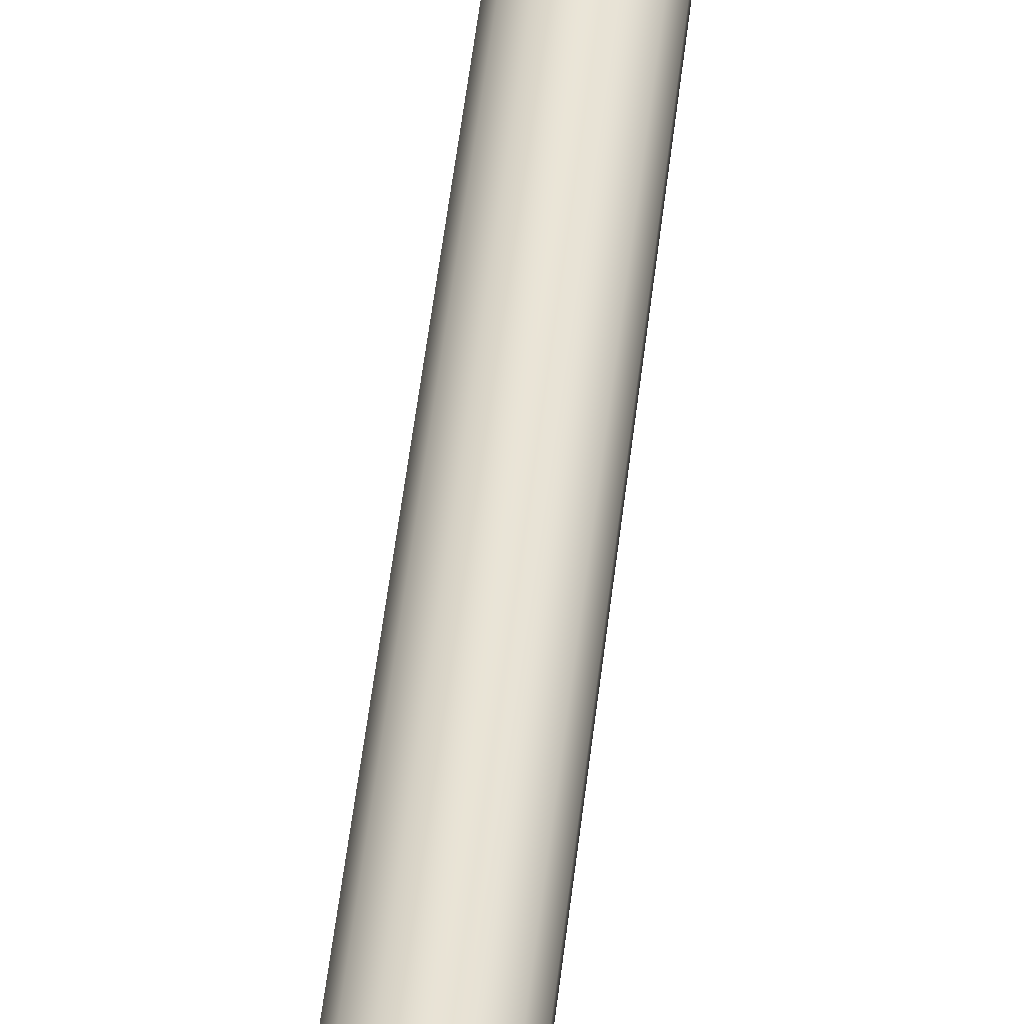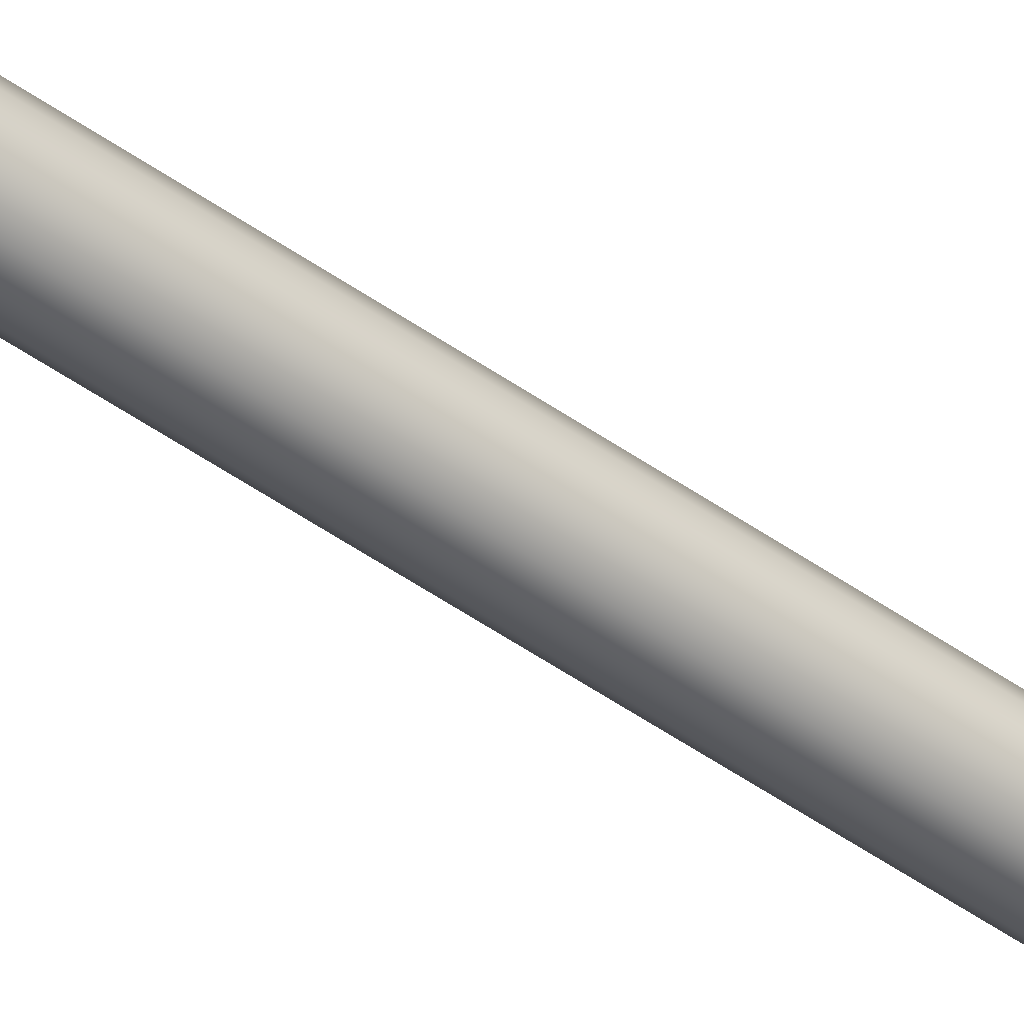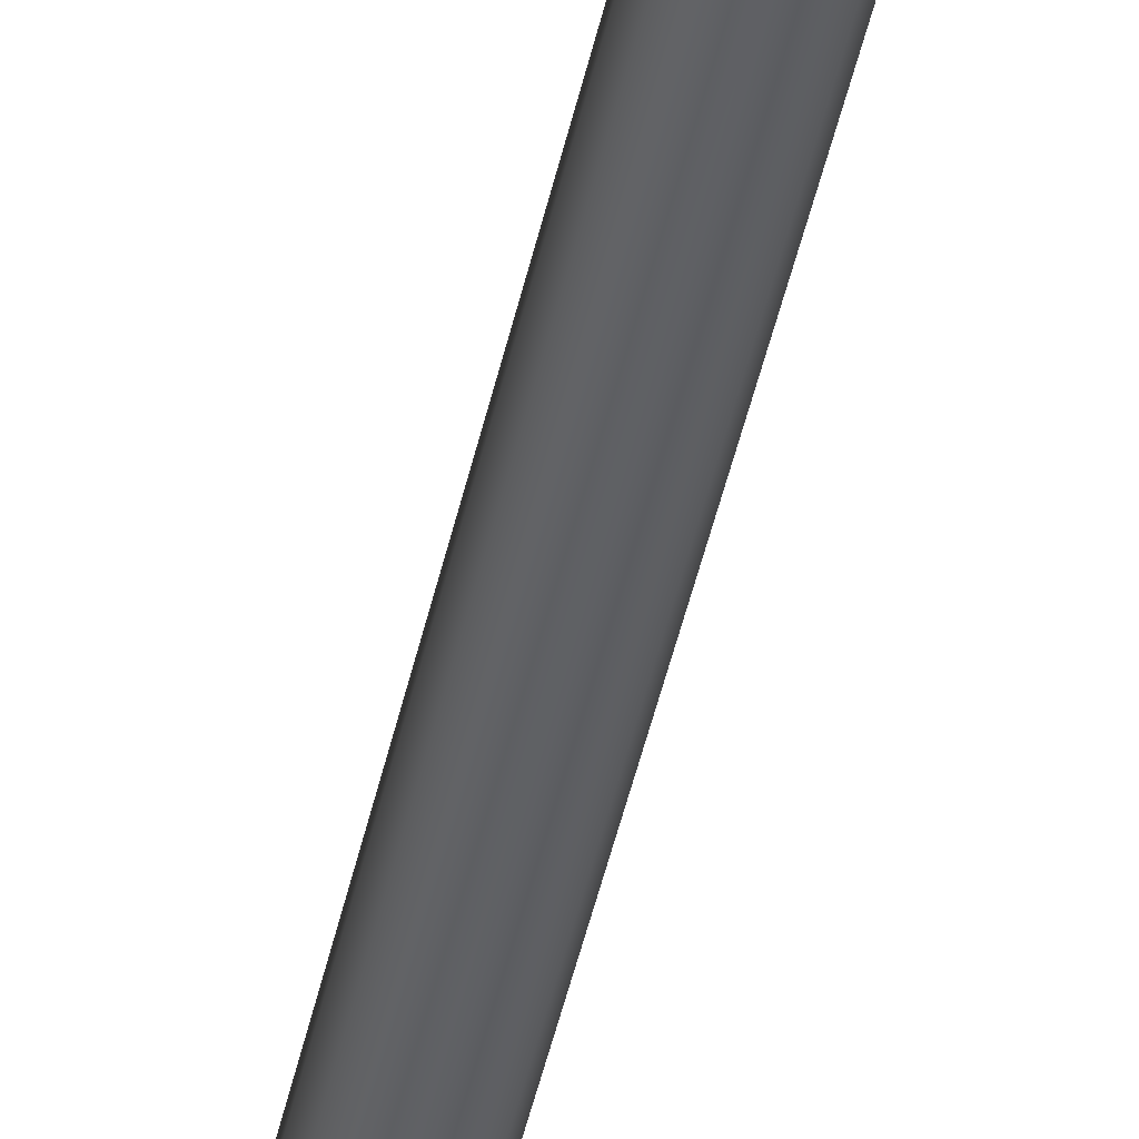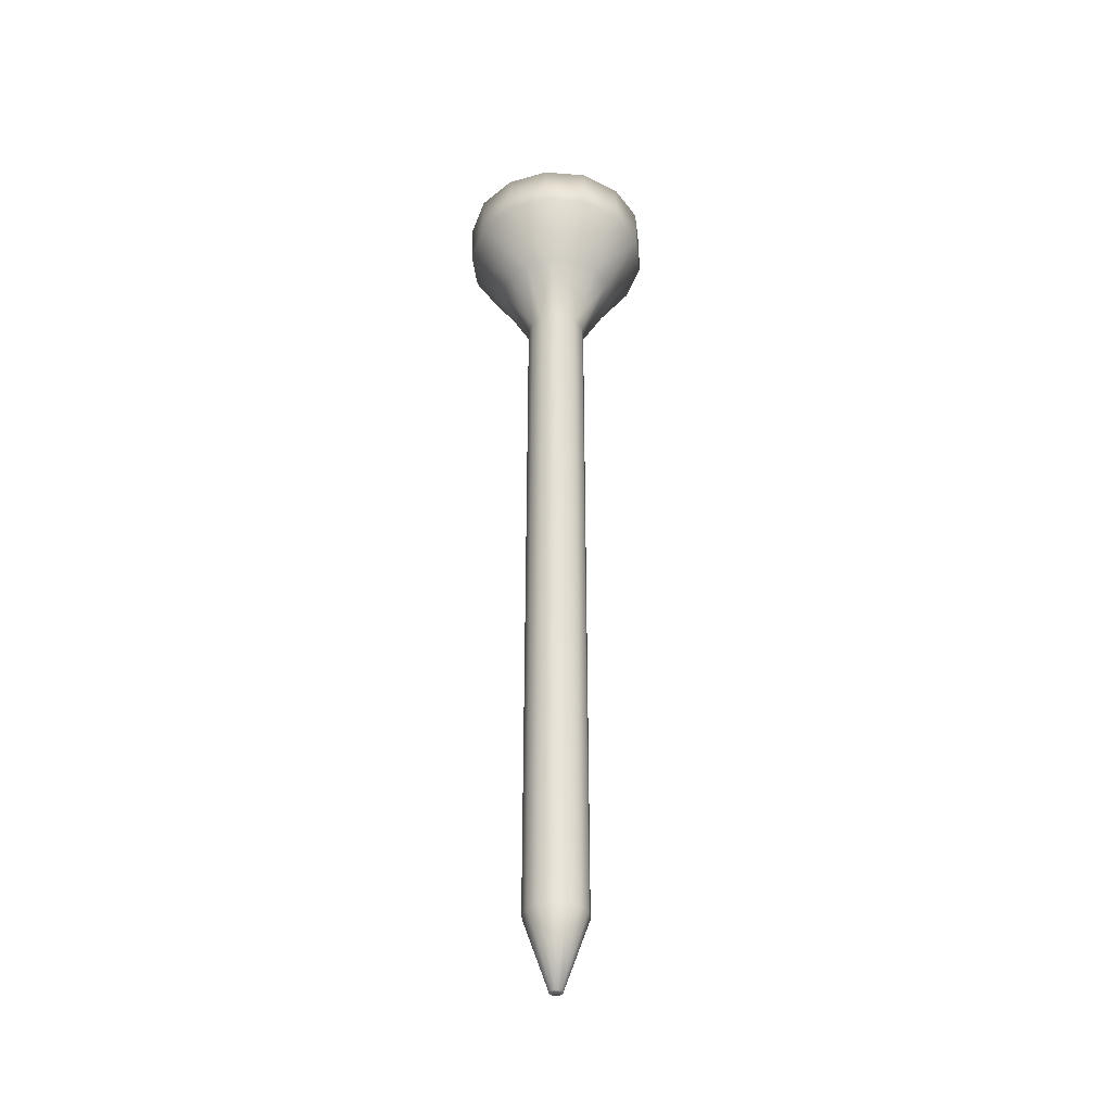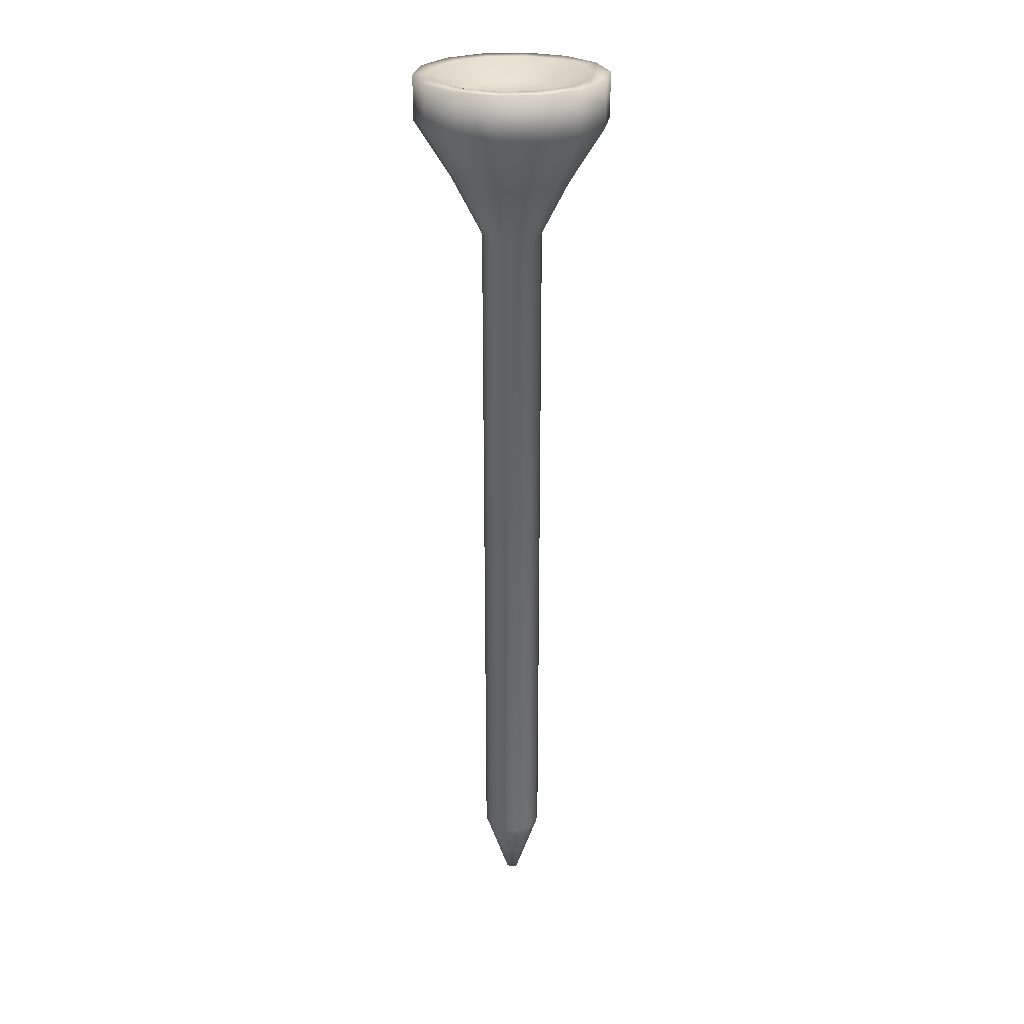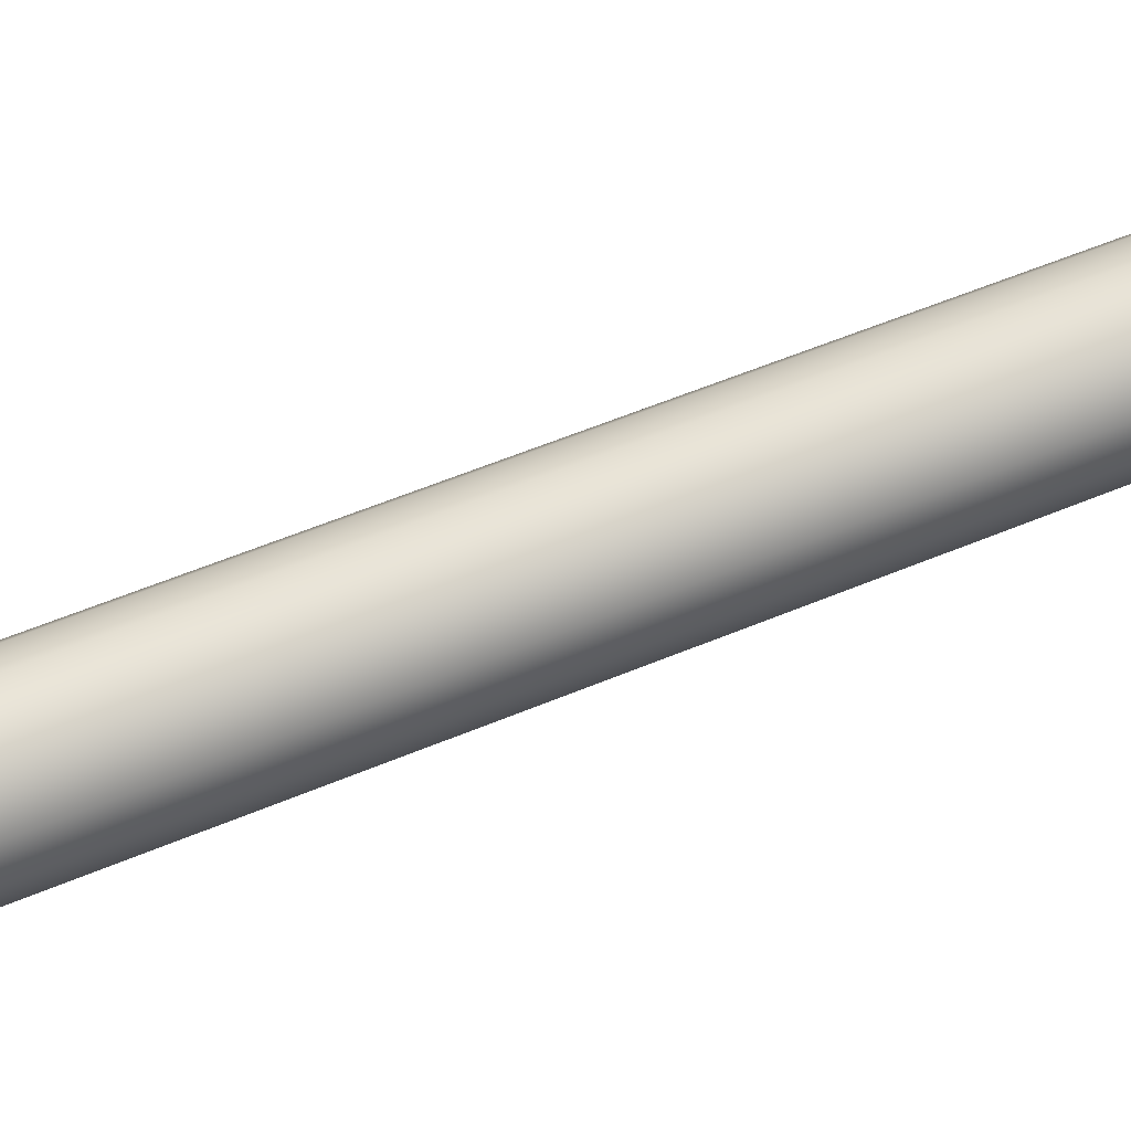
<metadata>
{"format":"obj","ext":"obj","renderer":"f3d","projection":"perspective","resolution":1024,"background":"white","views":[{"elev":53.8,"azim":-173.3,"up":"+Z"},{"elev":-72.6,"azim":-122.0,"up":"+Z"},{"elev":-58.0,"azim":165.7,"up":"+Z"},{"elev":-38.8,"azim":-121.7,"up":"+Y"},{"elev":26.4,"azim":85.7,"up":"+Y"},{"elev":38.5,"azim":59.5,"up":"+Z"}]}
</metadata>
<code>
o Cylinder
v 0 -0.04132 -0.003352
v 0.001454 -0.04132 -0.00302
v 0.00262 -0.04132 -0.00209
v 0.003268 -0.04132 -0.000746
v 0.003268 -0.04132 0.000746
v 0.00262 -0.04132 0.00209
v 0.001454 -0.04132 0.00302
v 0 -0.04132 0.003352
v -0.001454 -0.04132 0.00302
v -0.00262 -0.04132 0.00209
v -0.003268 -0.04132 0.000746
v -0.003268 -0.04132 -0.000746
v -0.00262 -0.04132 -0.00209
v -0.001454 -0.04132 -0.00302
v 0.004634 0.05094 -0.009623
v -0 0.05094 -0.01068
v 0.008351 0.05094 -0.00666
v 0.01041 0.05094 -0.002377
v 0.01041 0.05094 0.002377
v 0.008351 0.05094 0.00666
v 0.004634 0.05094 0.009623
v 0 0.05094 0.01068
v -0.004634 0.05094 0.009623
v -0.008351 0.05094 0.00666
v -0.01041 0.05094 0.002377
v -0.01041 0.05094 -0.002377
v -0.008351 0.05094 -0.00666
v -0.004634 0.05094 -0.009623
v 0.003817 0.05584 -0.007926
v -0 0.05584 -0.008797
v 0.006878 0.05584 -0.005485
v 0.008577 0.05584 -0.001958
v 0.008577 0.05584 0.001958
v 0.006878 0.05584 0.005485
v 0.003817 0.05584 0.007926
v 0 0.05584 0.008797
v -0.003817 0.05584 0.007926
v -0.006878 0.05584 0.005485
v -0.008577 0.05584 0.001958
v -0.008577 0.05584 -0.001958
v -0.006878 0.05584 -0.005485
v -0.003817 0.05584 -0.007926
v 0 0.03814 -0.003352
v -0.005214 0.04454 -0.004158
v -0.006501 0.04454 -0.001484
v 0.001454 0.03814 -0.00302
v -0.006501 0.04454 0.001484
v 0.00262 0.03814 -0.00209
v -0.005214 0.04454 0.004158
v 0.003268 0.03814 -0.000746
v -0.002893 0.04454 0.006008
v 0.003268 0.03814 0.000746
v 0 0.04454 0.006669
v 0.00262 0.03814 0.00209
v 0.002893 0.04454 0.006008
v 0.001454 0.03814 0.00302
v 0.005214 0.04454 0.004158
v 0 0.03814 0.003352
v 0.006501 0.04454 0.001484
v -0.001454 0.03814 0.00302
v 0.006501 0.04454 -0.001484
v -0.00262 0.03814 0.00209
v 0.005214 0.04454 -0.004158
v -0.003268 0.03814 0.000746
v 0.002893 0.04454 -0.006008
v -0.003268 0.03814 -0.000746
v -0.002893 0.04454 -0.006008
v -0.00262 0.03814 -0.00209
v -0 0.04454 -0.006669
v -0.001454 0.03814 -0.00302
v 0 -0.04916 -0.000672
v 0.000292 -0.04916 -0.000606
v 0.000526 -0.04916 -0.000419
v 0.000656 -0.04916 -0.00015
v 0.000656 -0.04916 0.00015
v 0.000526 -0.04916 0.000419
v 0.000292 -0.04916 0.000606
v 0 -0.04916 0.000672
v -0.000292 -0.04916 0.000606
v -0.000526 -0.04916 0.000419
v -0.000656 -0.04916 0.00015
v -0.000656 -0.04916 -0.00015
v -0.000526 -0.04916 -0.000419
v -0.000292 -0.04916 -0.000606
v 0.004634 0.05584 -0.009623
v -0 0.05584 -0.01068
v 0.008351 0.05584 -0.00666
v 0.01041 0.05584 -0.002377
v 0.01041 0.05584 0.002377
v 0.008351 0.05584 0.00666
v 0.004634 0.05584 0.009623
v 0 0.05584 0.01068
v -0.004634 0.05584 0.009623
v -0.008351 0.05584 0.00666
v -0.01041 0.05584 0.002377
v -0.01041 0.05584 -0.002377
v -0.008351 0.05584 -0.00666
v -0.004634 0.05584 -0.009623
v 0.002251 0.05384 -0.004674
v -0 0.05384 -0.005187
v 0.004056 0.05384 -0.003234
v 0.005057 0.05384 -0.001154
v 0.005057 0.05384 0.001154
v 0.004056 0.05384 0.003234
v 0.002251 0.05384 0.004674
v 0 0.05384 0.005187
v -0.002251 0.05384 0.004674
v -0.004056 0.05384 0.003234
v -0.005057 0.05384 0.001154
v -0.005057 0.05384 -0.001154
v -0.004056 0.05384 -0.003234
v -0.002251 0.05384 -0.004674
f 70 1 14
f 63 18 61
f 59 18 19
f 59 20 57
f 55 20 21
f 53 21 22
f 53 23 51
f 51 24 49
f 47 24 25
f 47 26 45
f 45 27 44
f 44 28 67
f 50 5 4
f 67 16 69
f 43 65 46
f 2 71 1
f 60 10 9
f 46 3 2
f 56 8 7
f 66 13 12
f 52 6 5
f 62 11 10
f 65 17 63
f 48 4 3
f 58 9 8
f 68 14 13
f 54 7 6
f 64 12 11
f 48 61 50
f 50 59 52
f 52 57 54
f 54 55 56
f 56 53 58
f 58 51 60
f 60 49 62
f 64 49 47
f 64 45 66
f 66 44 68
f 70 44 67
f 43 67 69
f 46 63 48
f 43 2 1
f 9 80 79
f 3 72 2
f 10 81 80
f 4 73 3
f 12 81 11
f 5 74 4
f 13 82 12
f 5 76 75
f 14 83 13
f 6 77 76
f 1 84 14
f 7 78 77
f 8 79 78
f 69 15 65
f 70 43 1
f 63 17 18
f 59 61 18
f 59 19 20
f 55 57 20
f 53 55 21
f 53 22 23
f 51 23 24
f 47 49 24
f 47 25 26
f 45 26 27
f 44 27 28
f 50 52 5
f 67 28 16
f 43 69 65
f 2 72 71
f 60 62 10
f 46 48 3
f 56 58 8
f 66 68 13
f 52 54 6
f 62 64 11
f 65 15 17
f 48 50 4
f 58 60 9
f 68 70 14
f 54 56 7
f 64 66 12
f 48 63 61
f 50 61 59
f 52 59 57
f 54 57 55
f 56 55 53
f 58 53 51
f 60 51 49
f 64 62 49
f 64 47 45
f 66 45 44
f 70 68 44
f 43 70 67
f 46 65 63
f 43 46 2
f 9 10 80
f 3 73 72
f 10 11 81
f 4 74 73
f 12 82 81
f 5 75 74
f 13 83 82
f 5 6 76
f 14 84 83
f 6 7 77
f 1 71 84
f 7 8 78
f 8 9 79
f 69 16 15
f 25 96 26
f 18 89 19
f 26 97 27
f 19 90 20
f 27 98 28
f 20 91 21
f 28 86 16
f 21 92 22
f 22 93 23
f 16 85 15
f 23 94 24
f 15 87 17
f 24 95 25
f 18 87 88
f 25 95 96
f 18 88 89
f 26 96 97
f 19 89 90
f 27 97 98
f 20 90 91
f 28 98 86
f 21 91 92
f 22 92 93
f 16 86 85
f 23 93 94
f 15 85 87
f 24 94 95
f 18 17 87
f 38 109 39
f 30 85 86
f 31 85 29
f 31 88 87
f 32 89 88
f 34 89 33
f 35 90 34
f 35 92 91
f 37 92 36
f 38 93 37
f 39 94 38
f 40 95 39
f 41 96 40
f 41 98 97
f 30 98 42
f 111 107 101
f 31 102 32
f 39 110 40
f 32 103 33
f 41 110 111
f 34 103 104
f 41 112 42
f 34 105 35
f 30 112 100
f 36 105 106
f 36 107 37
f 30 99 29
f 37 108 38
f 29 101 31
f 38 108 109
f 30 29 85
f 31 87 85
f 31 32 88
f 32 33 89
f 34 90 89
f 35 91 90
f 35 36 92
f 37 93 92
f 38 94 93
f 39 95 94
f 40 96 95
f 41 97 96
f 41 42 98
f 30 86 98
f 101 99 100
f 100 112 101
f 111 110 107
f 109 108 107
f 107 106 105
f 105 104 107
f 103 102 101
f 101 112 111
f 110 109 107
f 107 104 103
f 103 101 107
f 31 101 102
f 39 109 110
f 32 102 103
f 41 40 110
f 34 33 103
f 41 111 112
f 34 104 105
f 30 42 112
f 36 35 105
f 36 106 107
f 30 100 99
f 37 107 108
f 29 99 101
f 74 78 82
f 84 71 72
f 72 73 74
f 74 75 76
f 76 77 78
f 78 79 80
f 80 81 82
f 82 83 74
f 84 72 74
f 74 76 78
f 78 80 82
f 83 84 74

</code>
